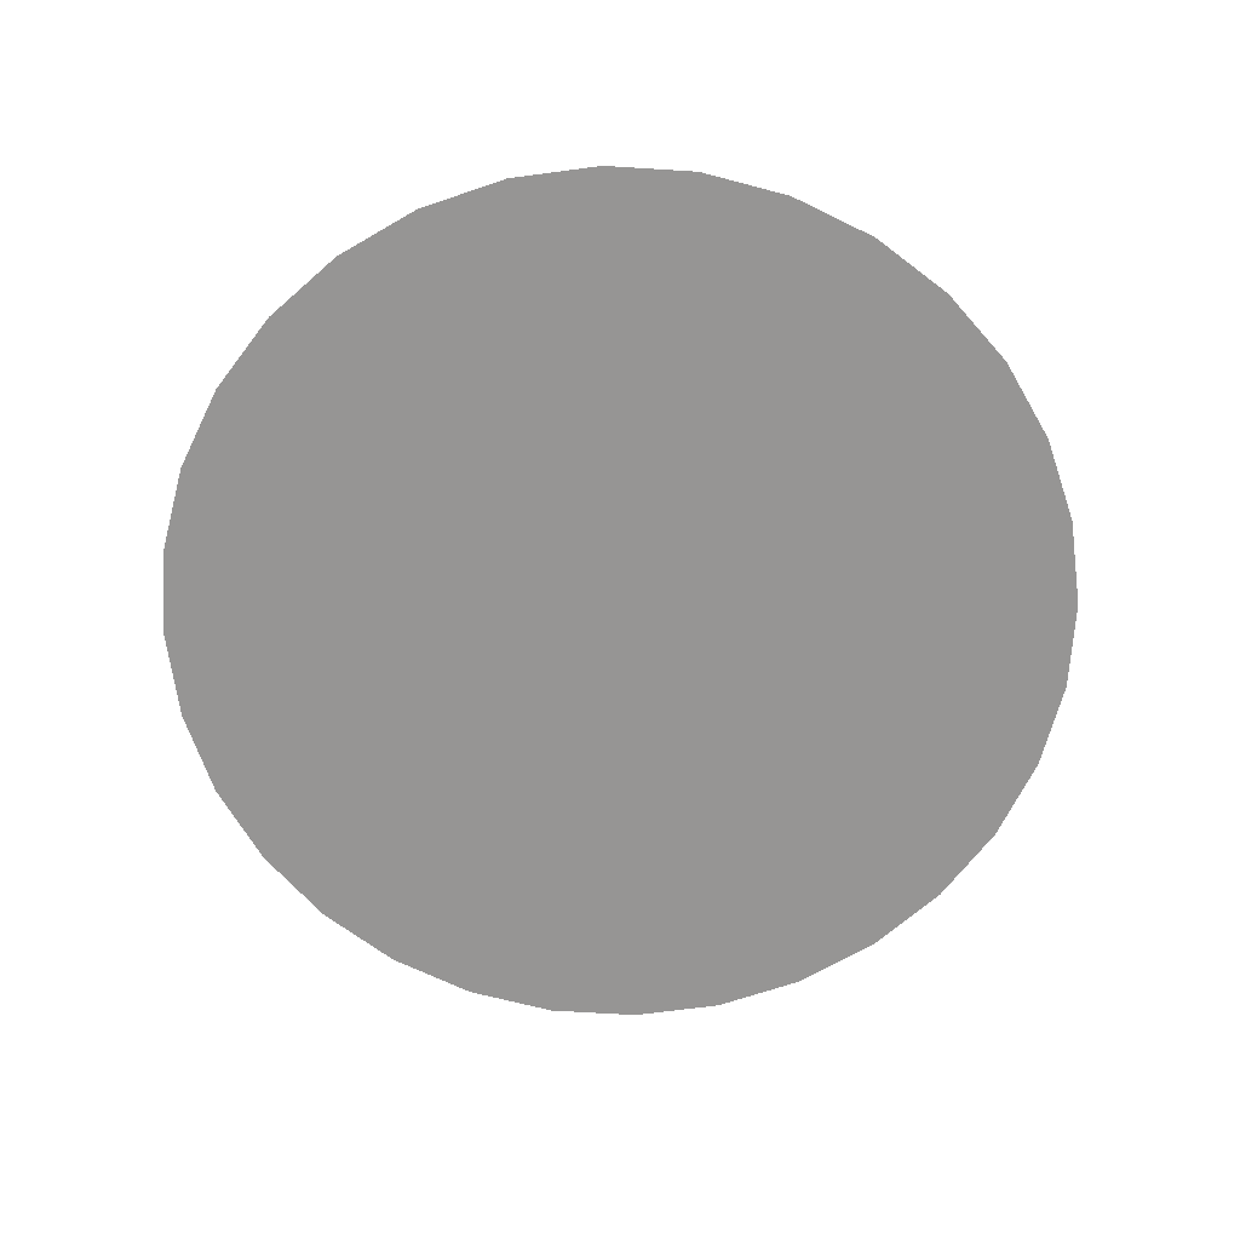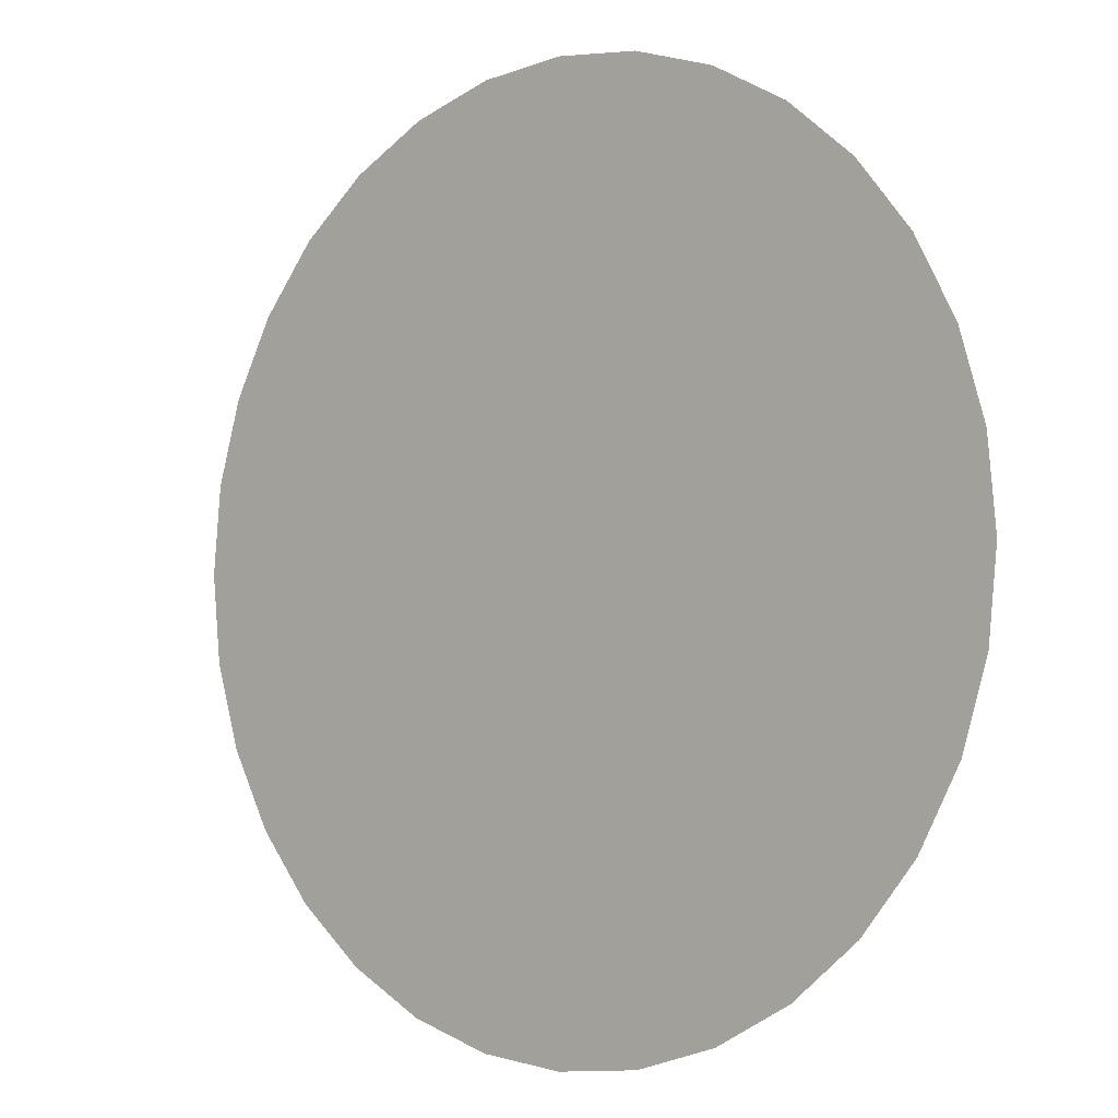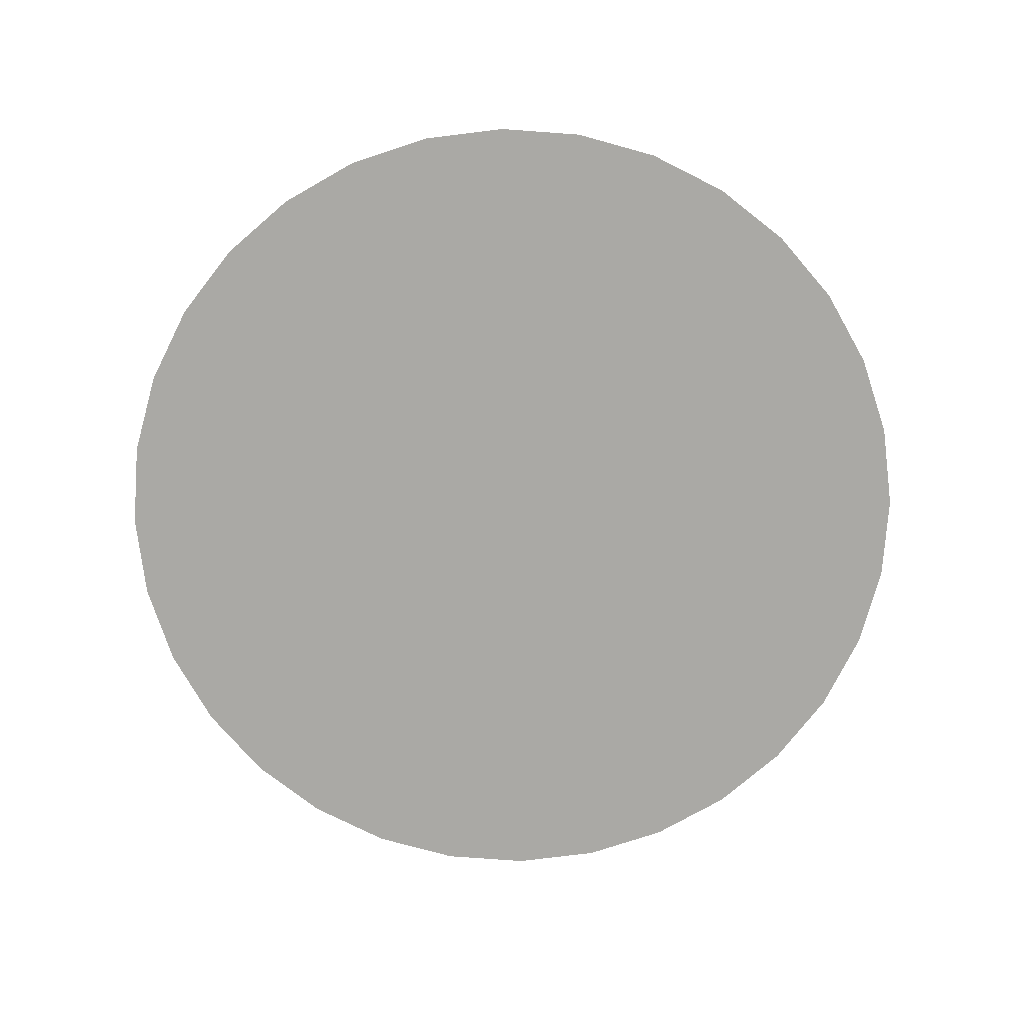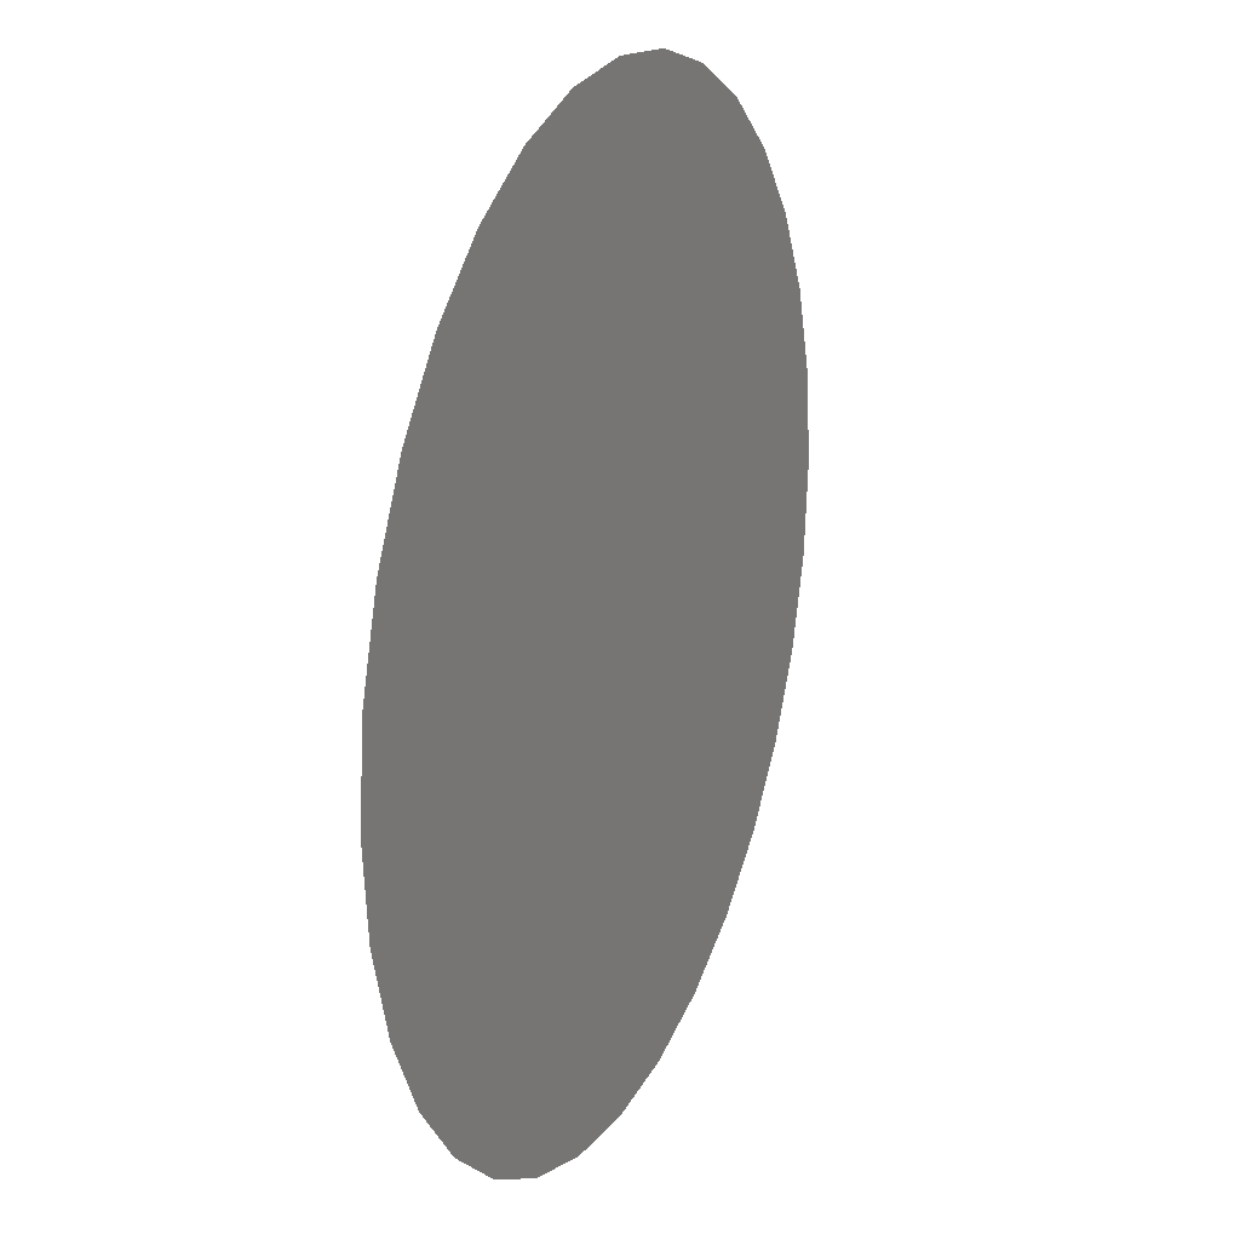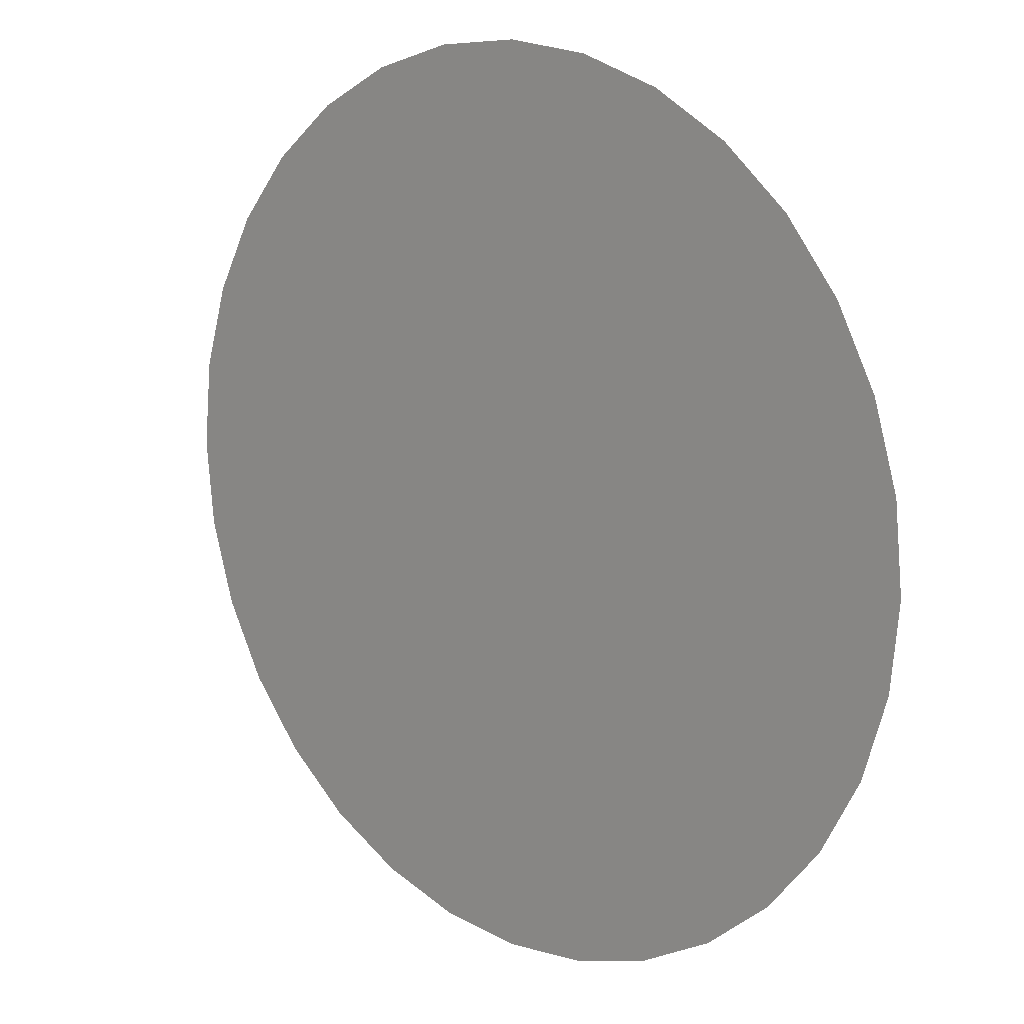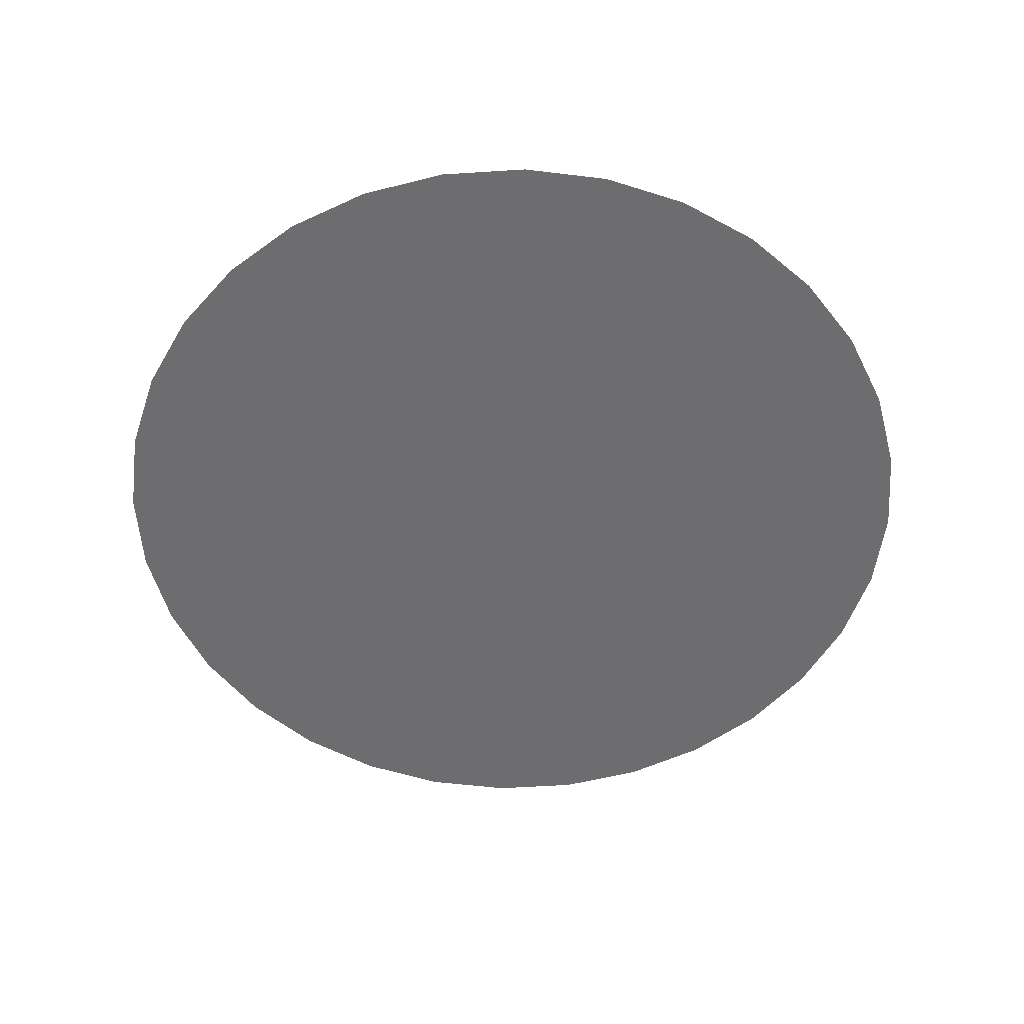
<metadata>
{"format":"obj","ext":"obj","renderer":"f3d","projection":"perspective","resolution":1024,"background":"white","views":[{"elev":-67.6,"azim":-144.2,"up":"+Z"},{"elev":-3.1,"azim":-139.4,"up":"+Y"},{"elev":-75.3,"azim":-99.8,"up":"+Z"},{"elev":20.5,"azim":-67.2,"up":"+Y"},{"elev":14.2,"azim":-137.3,"up":"+Y"},{"elev":-54.1,"azim":-58.0,"up":"+Z"}]}
</metadata>
<code>
o 円柱
v -0 1 0
v -0.1951 0.9808 0
v -0.3827 0.9239 0
v -0.5556 0.8315 -0
v -0.7071 0.7071 -0
v -0.8315 0.5556 -0
v -0.9239 0.3827 -0
v -0.9808 0.1951 -0
v -1 0 -0
v -0.9808 -0.1951 -0
v -0.9239 -0.3827 -0
v -0.8315 -0.5556 -0
v -0.7071 -0.7071 -0
v -0.5556 -0.8315 -0
v -0.3827 -0.9239 -0
v -0.1951 -0.9808 -0
v 0 -1 -0
v 0.1951 -0.9808 -0
v 0.3827 -0.9239 -0
v 0.5556 -0.8315 0
v 0.7071 -0.7071 0
v 0.8315 -0.5556 0
v 0.9239 -0.3827 0
v 0.9808 -0.1951 0
v 1 1e-06 0
v 0.9808 0.1951 0
v 0.9239 0.3827 0
v 0.8315 0.5556 0
v 0.7071 0.7071 0
v 0.5556 0.8315 0
v 0.3827 0.9239 0
v 0.1951 0.9808 0
f 27 19 11
f 3 2 1
f 1 32 3
f 32 31 3
f 31 30 29
f 29 28 27
f 27 26 25
f 25 24 27
f 24 23 27
f 23 22 19
f 22 21 19
f 21 20 19
f 19 18 17
f 17 16 15
f 15 14 13
f 13 12 11
f 11 10 9
f 9 8 11
f 8 7 11
f 7 6 5
f 5 4 3
f 31 29 3
f 29 27 3
f 19 17 11
f 17 15 11
f 15 13 11
f 7 5 11
f 5 3 11
f 27 23 19
f 3 27 11

</code>
